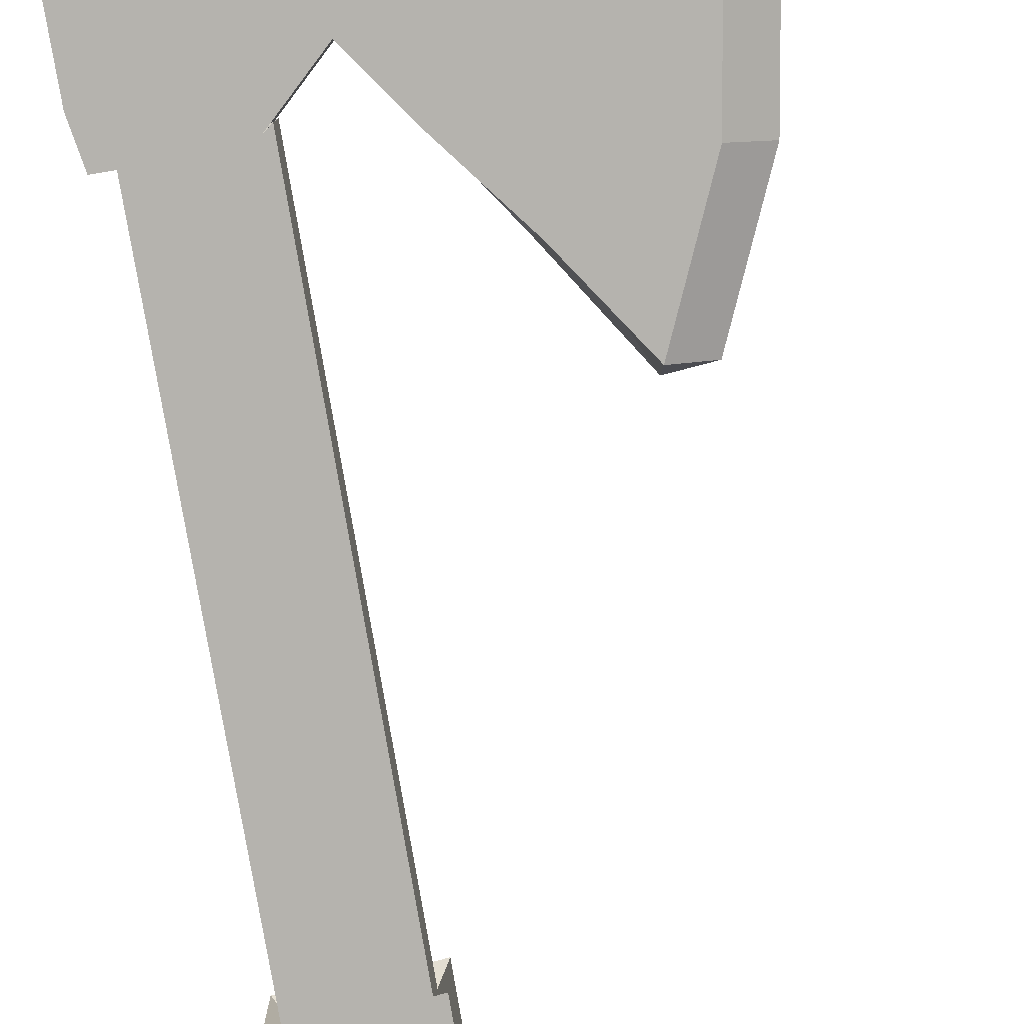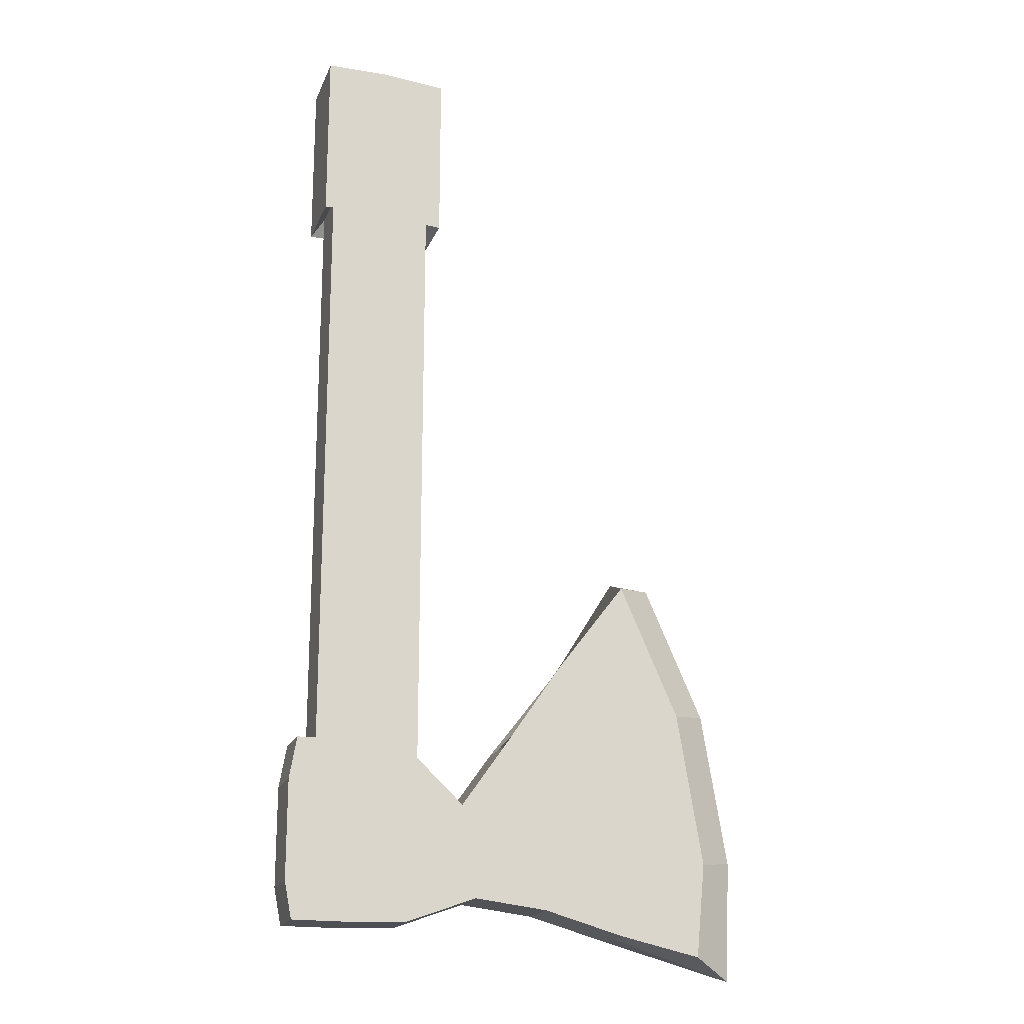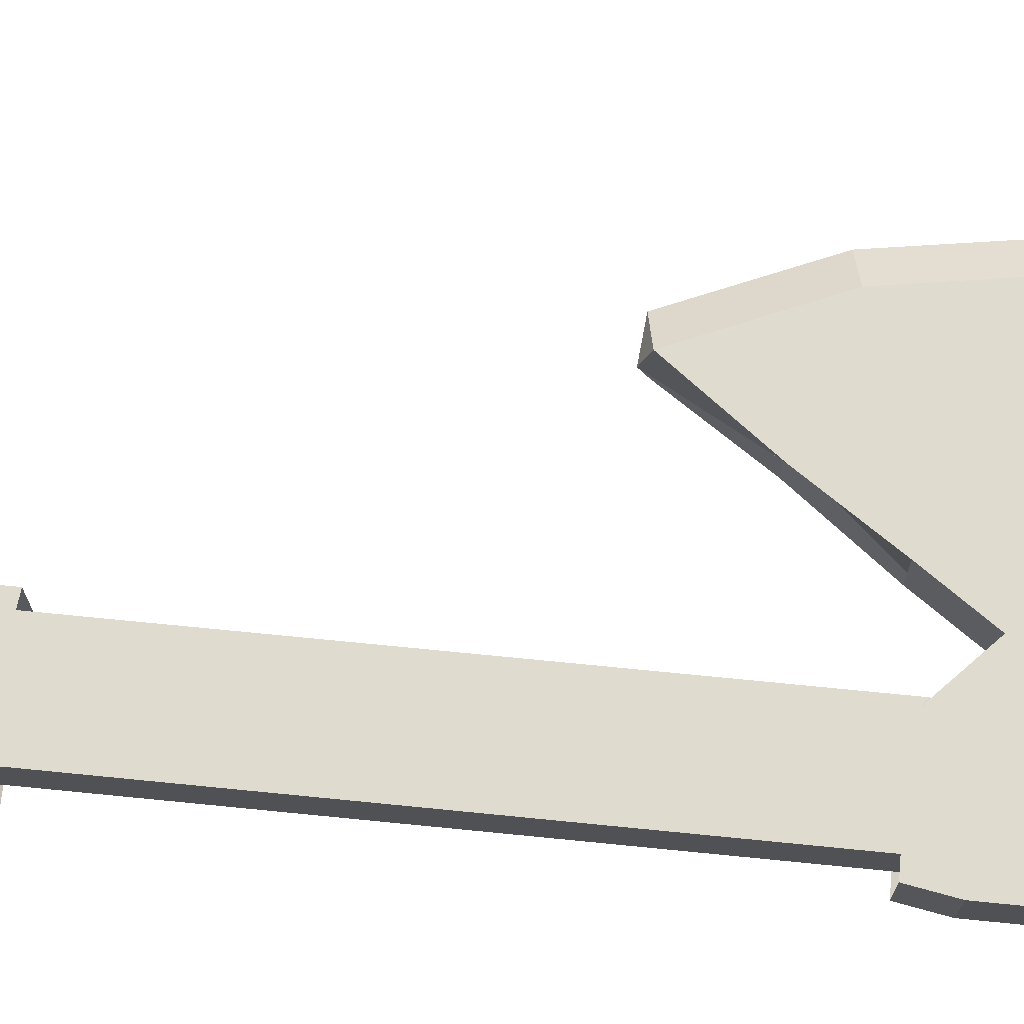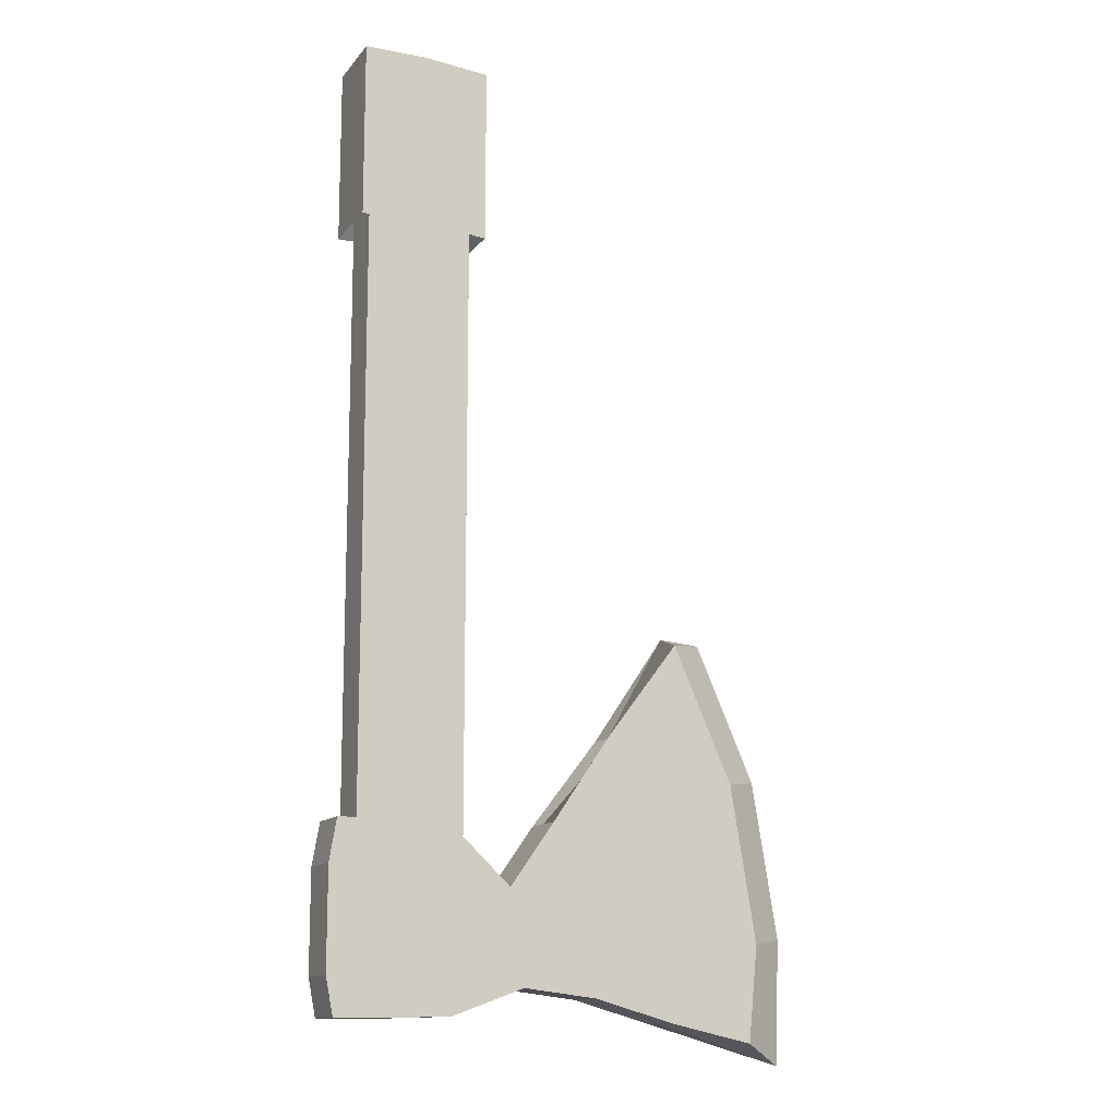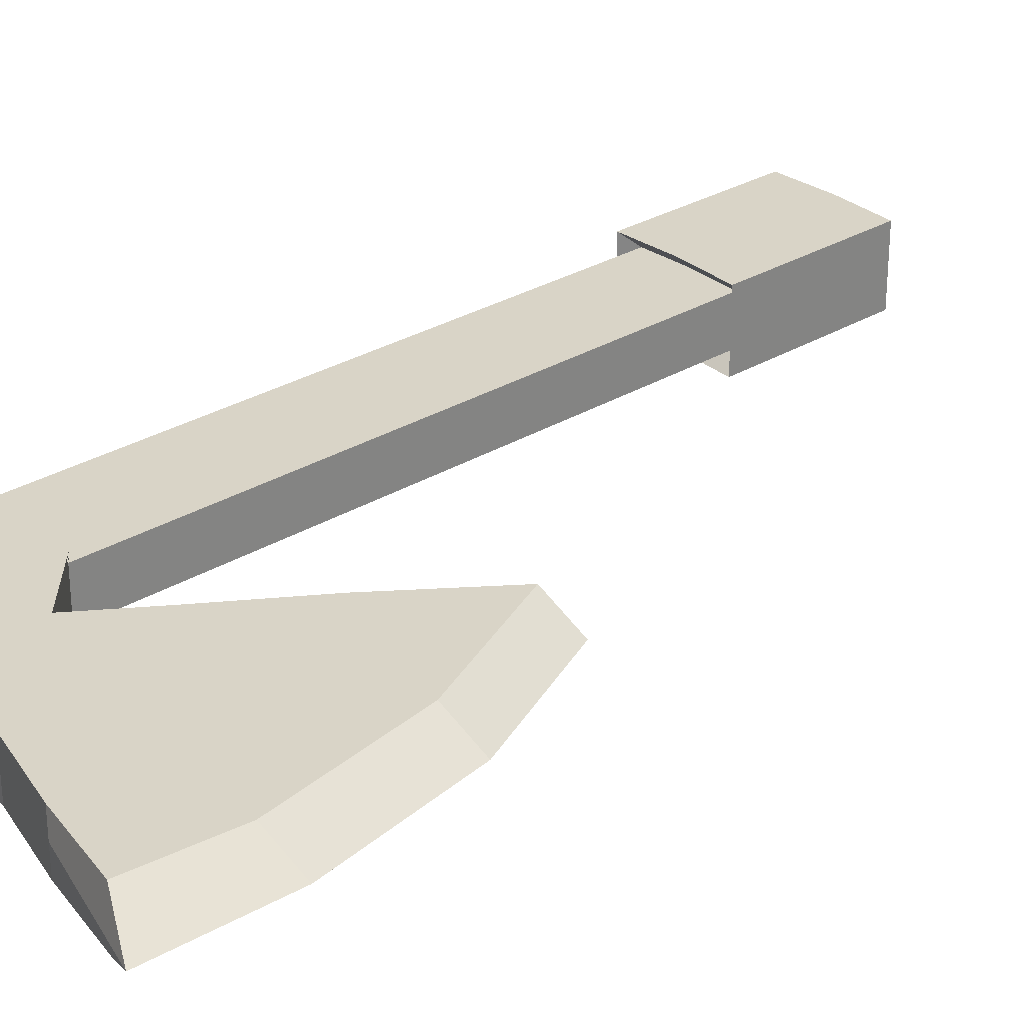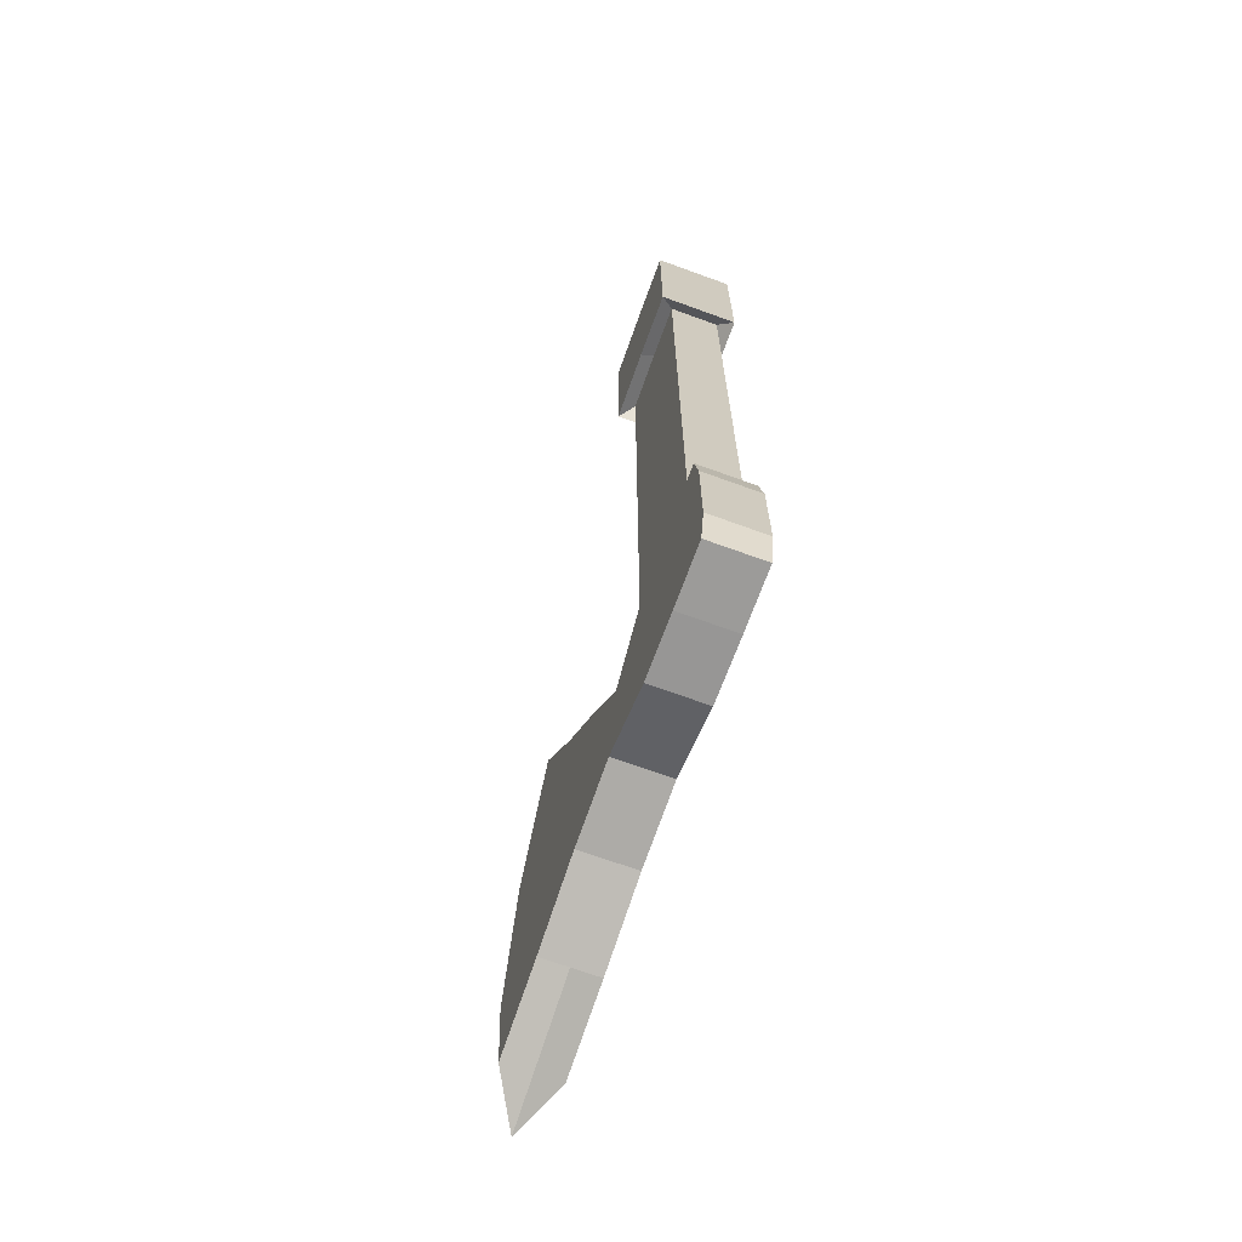
<metadata>
{"format":"obj","ext":"obj","renderer":"f3d","projection":"perspective","resolution":1024,"background":"white","views":[{"elev":-79.9,"azim":-170.3,"up":"+Y"},{"elev":-19.0,"azim":162.4,"up":"+Z"},{"elev":70.3,"azim":95.7,"up":"+Y"},{"elev":-13.1,"azim":156.2,"up":"+Z"},{"elev":28.6,"azim":-132.6,"up":"+Y"},{"elev":-69.6,"azim":70.0,"up":"+Z"}]}
</metadata>
<code>
o axe-typ-02
v 0.002576 0 -0.2519
v 0.01949 0 -0.2519
v -0.01523 0 -0.2536
v 0.002576 0.01578 -0.2519
v 0.01949 0.01578 -0.2519
v -0.01523 0.01578 -0.2536
v 0.01949 0.007891 -0.2519
v -0.01523 0.007891 -0.2536
v -0.01523 0 -0.005164
v 0.002576 0 -0.003481
v 0.01949 0 -0.003502
v -0.01523 0.01578 -0.005164
v 0.002576 0.01578 -0.003481
v 0.01949 0.01578 -0.003502
v 0.01949 0.007891 -0.003502
v 0.002576 0.007891 -0.003481
v -0.01523 0.007891 -0.005164
v -0.01523 0.01578 -0.05288
v 0.002576 0.01578 -0.0512
v 0.01949 0.007891 -0.05122
v 0.01949 0.01578 -0.05122
v 0.01949 0 -0.05122
v -0.01523 0.007891 -0.05288
v -0.01523 0 -0.05288
v 0.002576 0 -0.0512
v -0.01905 0.02039 -0.05833
v -0.01905 0.02039 -0.000169
v 0.002649 0.02039 -0.05628
v 0.002649 0.02039 0.001883
v 0.02327 0.02039 -0.05631
v 0.02327 0.02039 0.001858
v -0.01905 -0.004613 -0.000169
v 0.002649 -0.004613 0.001883
v 0.02327 -0.004613 0.001858
v 0.02327 0.007891 0.001858
v -0.01905 0.007891 -0.000169
v -0.01905 0.007891 -0.05833
v -0.01905 -0.004613 -0.05833
v 0.02327 0.007891 -0.05631
v 0.02327 -0.004613 -0.05631
v 0.002649 -0.004613 -0.05628
v -0.1087 -0.000706 -0.2332
v -0.08888 -0.000706 -0.1883
v -0.01208 -0.000706 -0.2511
v 0.007312 -0.000706 -0.2493
v 0.009726 -0.000706 -0.2964
v 0.007312 -0.000706 -0.3087
v -0.08678 -0.000706 -0.3099
v -0.1141 -0.000706 -0.316
v -0.06788 -0.000706 -0.2192
v -0.04556 -0.000706 -0.2479
v -0.03084 -0.000706 -0.2687
v -0.01193 -0.000706 -0.3081
v -0.03571 -0.000706 -0.2994
v -0.06013 -0.000706 -0.3024
v -0.06257 -0.000706 -0.2873
v -0.03415 -0.000706 -0.2906
v -0.1172 -0.000706 -0.2847
v 0.009726 -0.000706 -0.2632
v -0.05809 -0.000706 -0.2602
v -0.032 -0.000706 -0.2776
v -0.08274 -0.000706 -0.2495
v -0.08938 -0.000706 -0.2865
v -0.01065 -0.000706 -0.2626
v -0.01065 -0.000706 -0.2974
v 0.02815 -0.000706 -0.2964
v 0.02574 -0.000706 -0.3087
v 0.02574 -0.000706 -0.2493
v 0.02815 -0.000706 -0.2633
v -0.1087 0.01649 -0.2332
v -0.08888 0.01649 -0.1883
v -0.01208 0.01649 -0.2511
v 0.007312 0.01649 -0.2493
v 0.009726 0.01649 -0.2964
v 0.007312 0.01649 -0.3087
v -0.08678 0.01649 -0.3099
v -0.1141 0.01649 -0.316
v -0.06493 0.01649 -0.2196
v -0.04556 0.01649 -0.2479
v -0.03084 0.01649 -0.2687
v -0.01193 0.01649 -0.3081
v -0.03571 0.01649 -0.2994
v -0.06013 0.01649 -0.3024
v -0.06257 0.01649 -0.2873
v -0.03415 0.01649 -0.2906
v -0.1172 0.01649 -0.2847
v 0.009726 0.01649 -0.2632
v -0.05809 0.01649 -0.2602
v -0.032 0.01649 -0.2776
v -0.08274 0.01649 -0.2495
v -0.08938 0.01649 -0.2865
v -0.01065 0.01649 -0.2626
v -0.01065 0.01649 -0.2974
v 0.02815 0.01649 -0.2964
v 0.02574 0.01649 -0.3087
v 0.02574 0.01649 -0.2493
v 0.02815 0.01649 -0.2633
v -0.03571 0.007891 -0.2994
v -0.01193 0.007891 -0.3081
v 0.02574 0.007891 -0.2493
v -0.06013 0.007891 -0.3024
v 0.007312 0.007891 -0.3087
v 0.02574 0.007891 -0.3087
v -0.1017 0.007891 -0.1861
v -0.1215 0.007891 -0.2311
v -0.01208 0.007891 -0.2511
v -0.03084 0.007891 -0.2687
v 0.02815 0.007891 -0.2964
v -0.08678 0.007891 -0.3099
v 0.02815 0.007891 -0.2633
v -0.13 0.007891 -0.2826
v -0.1284 0.007891 -0.323
v -0.07187 0.007891 -0.2185
v -0.04556 0.007891 -0.2479
v -0.08793 0.007891 -0.185
f 24 25 41 38
f 9 17 36 32
f 1 3 44 45
f 22 20 39 40
f 2 1 45 68
f 3 8 106 44
f 8 6 72 106
f 7 2 68 100
f 11 10 33 34
f 6 4 73 72
f 4 5 96 73
f 5 7 100 96
f 16 15 14 13
f 17 16 13 12
f 9 10 16 17
f 10 11 15 16
f 19 18 26 28
f 10 9 32 33
f 15 11 34 35
f 21 19 28 30
f 3 1 25 24
f 1 2 22 25
f 8 3 24 23
f 6 8 23 18
f 7 5 21 20
f 5 4 19 21
f 4 6 18 19
f 2 7 20 22
f 40 39 35 34
f 28 26 27 29
f 30 28 29 31
f 39 30 31 35
f 26 37 36 27
f 37 38 32 36
f 41 40 34 33
f 38 41 33 32
f 12 13 29 27
f 25 22 40 41
f 13 14 31 29
f 23 24 38 37
f 14 15 35 31
f 18 23 37 26
f 20 21 30 39
f 17 12 27 36
f 65 53 47 46
f 63 48 55 56
f 56 55 54 57
f 51 60 61 52
f 60 56 57 61
f 50 62 60 51
f 62 63 56 60
f 44 64 59 45
f 64 65 46 59
f 42 58 63 62
f 43 42 62 50
f 58 49 48 63
f 46 66 69 59
f 59 69 68 45
f 47 67 66 46
f 61 57 65 64
f 52 61 64 44
f 57 54 53 65
f 93 74 75 81
f 91 84 83 76
f 84 85 82 83
f 79 80 89 88
f 88 89 85 84
f 78 79 88 90
f 90 88 84 91
f 72 73 87 92
f 92 87 74 93
f 70 90 91 86
f 71 78 90 70
f 86 91 76 77
f 74 87 97 94
f 87 73 96 97
f 75 74 94 95
f 89 92 93 85
f 80 72 92 89
f 85 93 81 82
f 99 98 82 81
f 98 101 83 82
f 103 102 75 95
f 105 104 71 70
f 107 106 72 80
f 108 103 95 94
f 101 109 76 83
f 102 99 81 75
f 100 110 97 96
f 112 111 86 77
f 115 113 78 71
f 109 112 77 76
f 110 108 94 97
f 111 105 70 86
f 113 114 79 78
f 114 107 80 79
f 51 52 107 114
f 50 51 114 113
f 58 42 105 111
f 69 66 108 110
f 48 49 112 109
f 43 50 113 115
f 49 58 111 112
f 68 69 110 100
f 47 53 99 102
f 55 48 109 101
f 66 67 103 108
f 52 44 106 107
f 42 43 104 105
f 67 47 102 103
f 54 55 101 98
f 53 54 98 99
f 104 115 71
f 104 43 115

</code>
